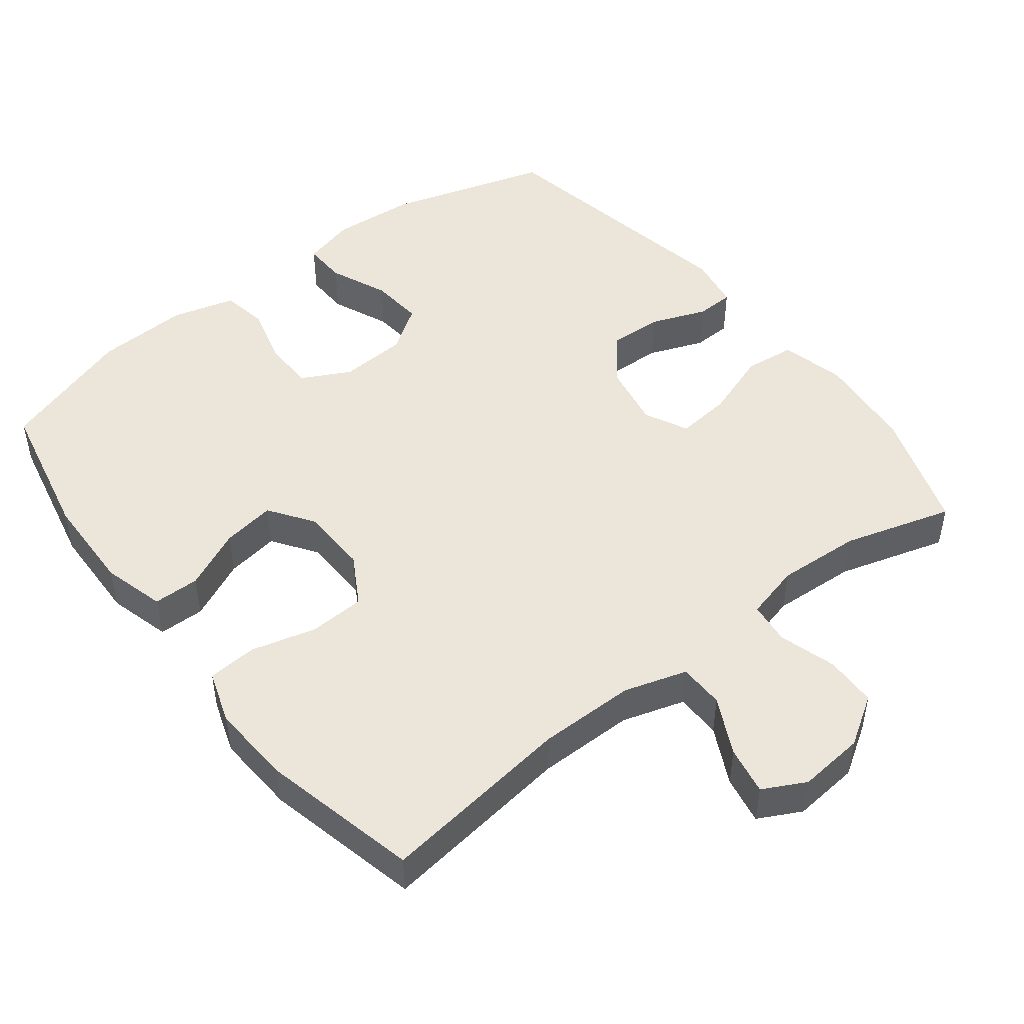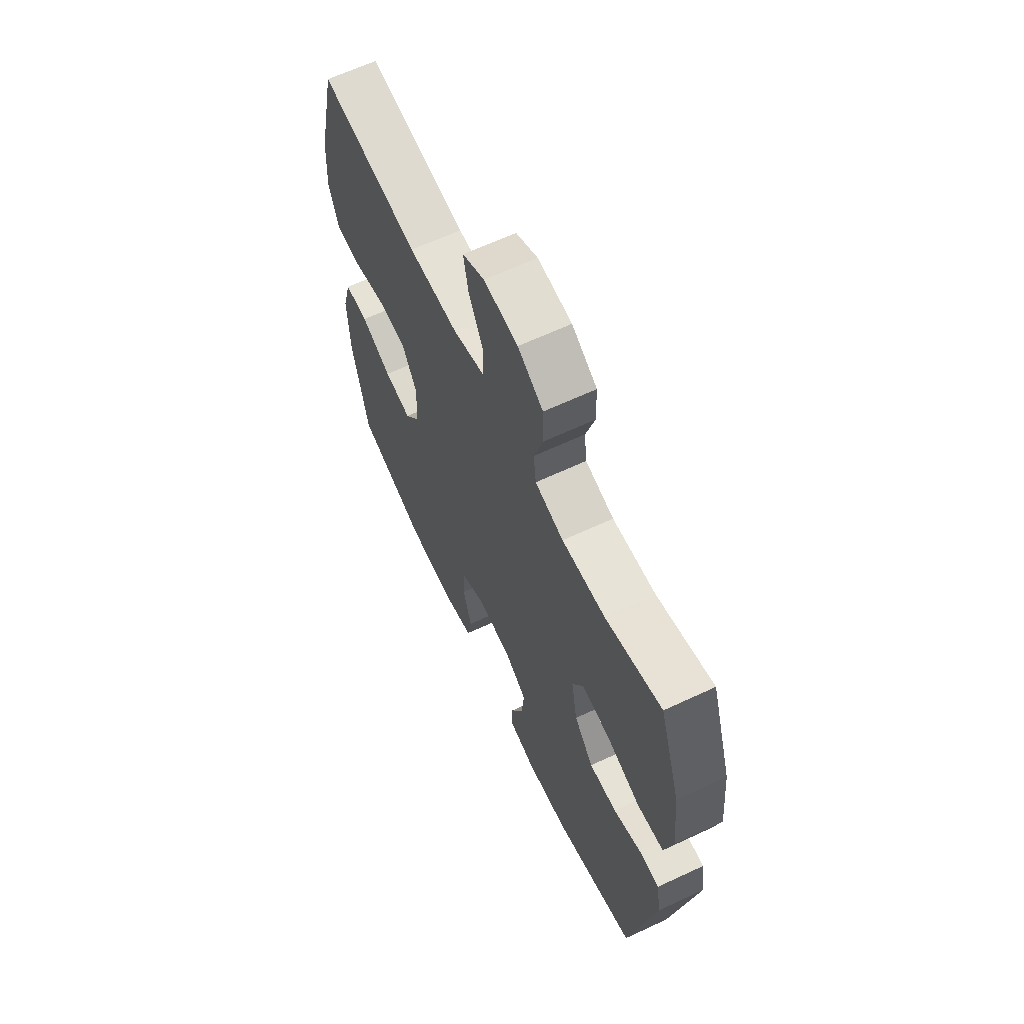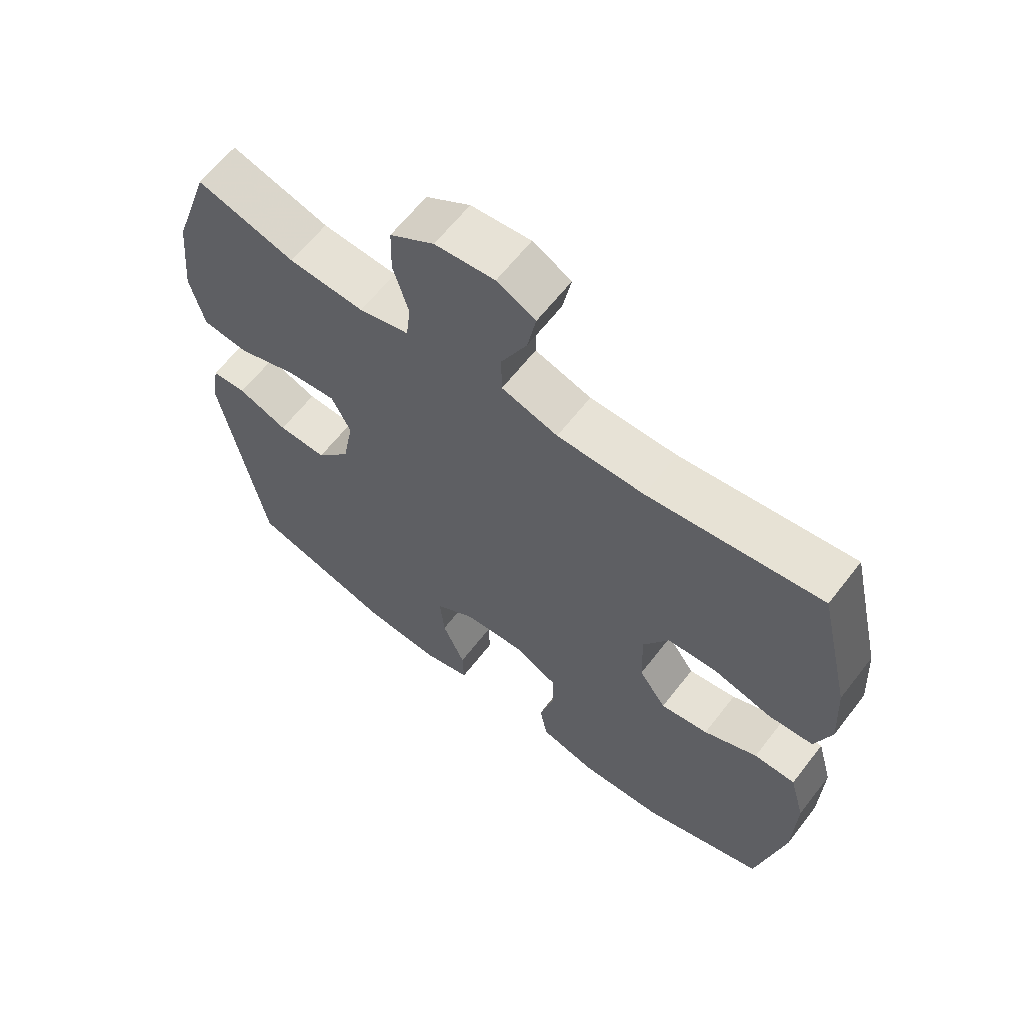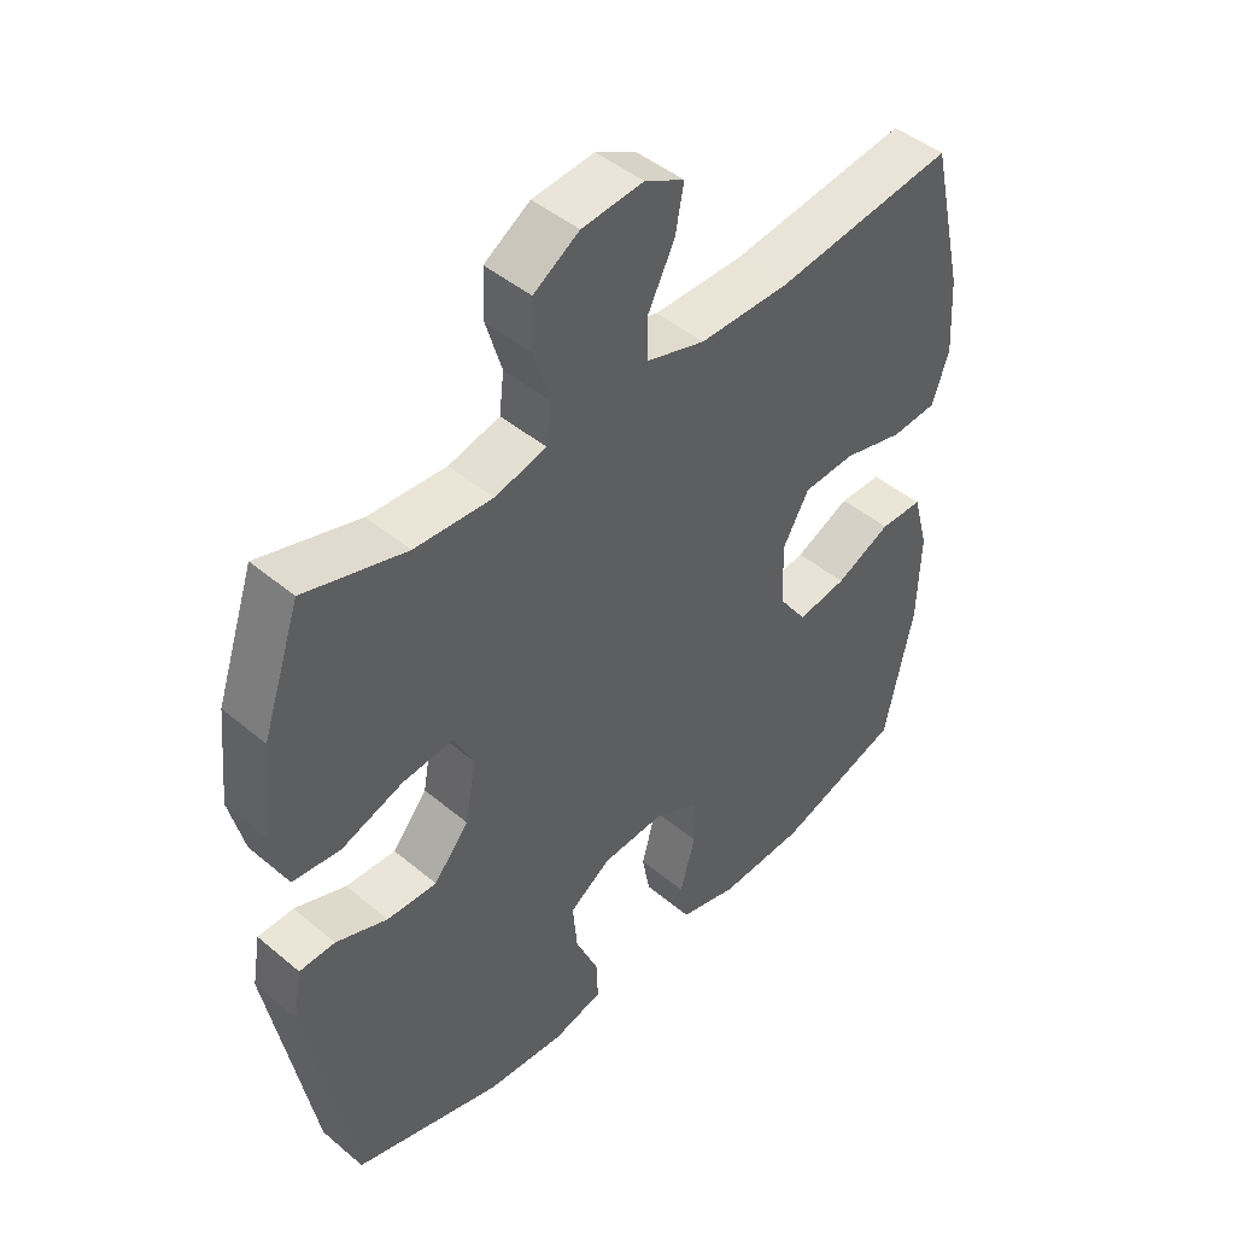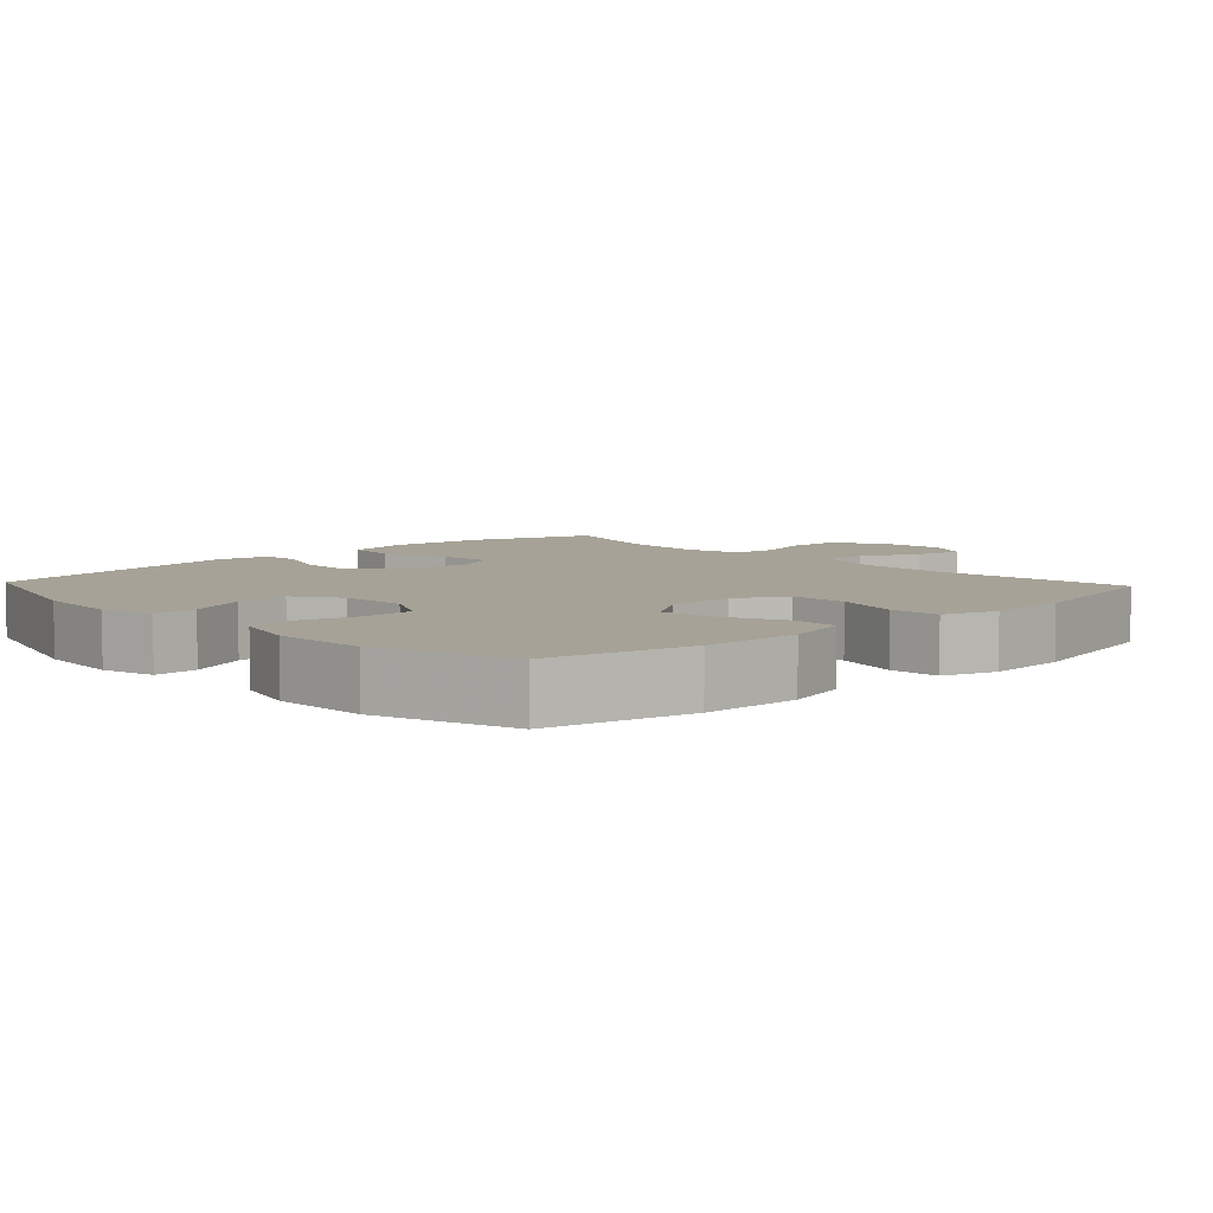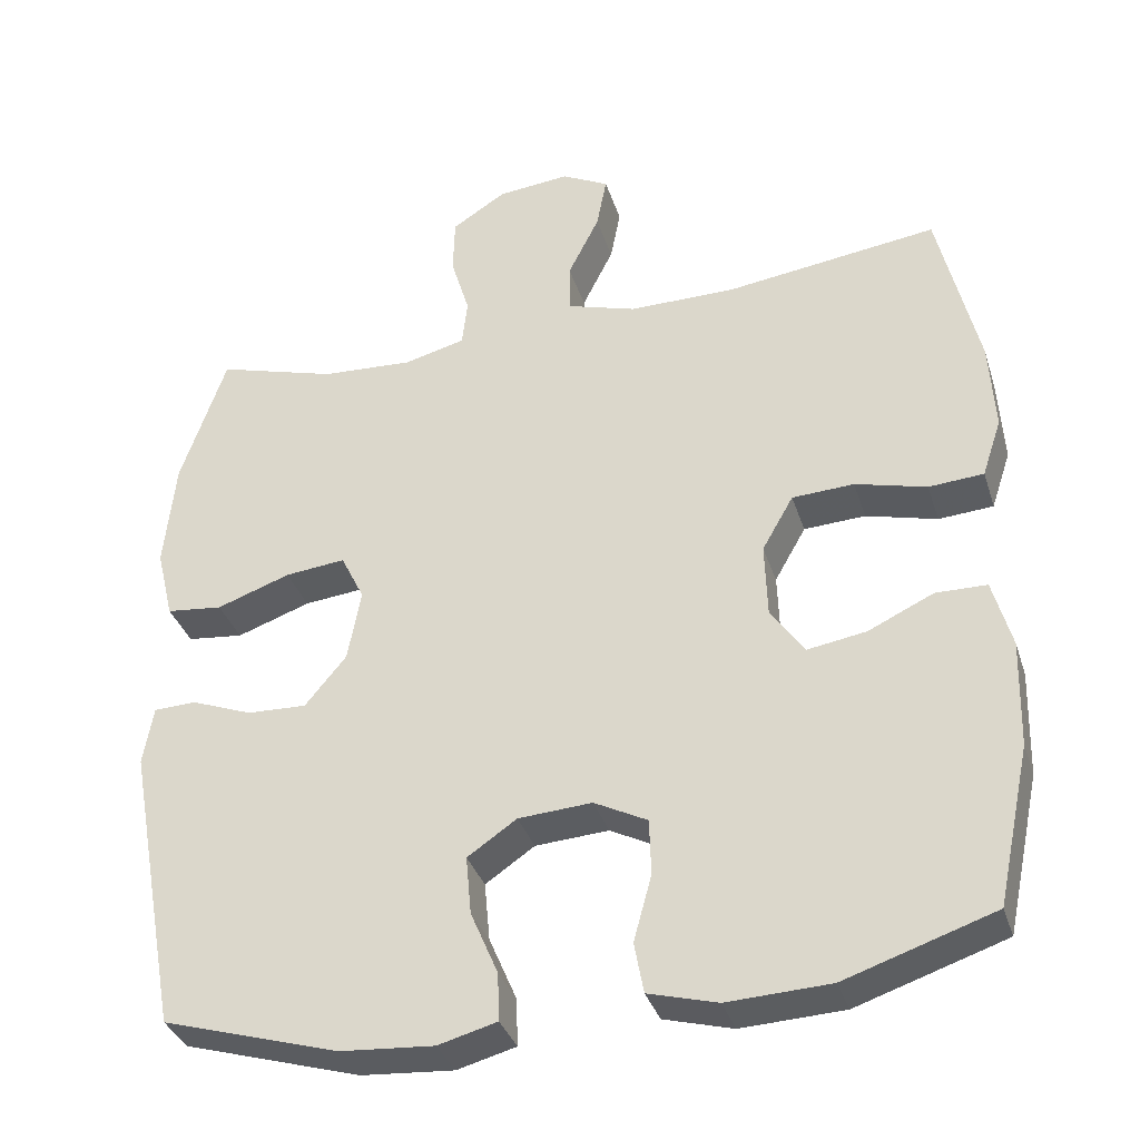
<metadata>
{"format":"obj","ext":"obj","renderer":"f3d","projection":"perspective","resolution":1024,"background":"white","views":[{"elev":48.1,"azim":-37.8,"up":"+Y"},{"elev":64.4,"azim":64.8,"up":"+Z"},{"elev":63.0,"azim":-142.3,"up":"+Z"},{"elev":45.8,"azim":133.8,"up":"+Z"},{"elev":6.5,"azim":-133.1,"up":"+Y"},{"elev":-35.0,"azim":-163.2,"up":"+Z"}]}
</metadata>
<code>
v 0.5 0.07 0.5
v 0.558 0.07 0.329
v 0.572 0.07 0.19
v 0.55 0.07 0.099
v 0.478 0.07 0.091
v 0.384 0.07 0.124
v 0.307 0.07 0.132
v 0.277 0.07 0.071
v 0.294 0.07 -0.021
v 0.347 0.07 -0.085
v 0.423 0.07 -0.082
v 0.501 0.07 -0.052
v 0.555 0.07 -0.054
v 0.568 0.07 -0.129
v 0.5 0.07 -0.5
v 0.275 0.07 -0.567
v 0.156 0.07 -0.576
v 0.081 0.07 -0.556
v 0.083 0.07 -0.495
v 0.118 0.07 -0.413
v 0.125 0.07 -0.338
v 0.062 0.07 -0.295
v -0.032 0.07 -0.289
v -0.1 0.07 -0.324
v -0.102 0.07 -0.396
v -0.079 0.07 -0.48
v -0.091 0.07 -0.545
v -0.179 0.07 -0.569
v -0.31 0.07 -0.563
v -0.5 0.07 -0.5
v -0.543 0.07 -0.298
v -0.547 0.07 -0.161
v -0.523 0.07 -0.073
v -0.458 0.07 -0.072
v -0.374 0.07 -0.111
v -0.299 0.07 -0.123
v -0.256 0.07 -0.061
v -0.253 0.07 0.035
v -0.293 0.07 0.105
v -0.372 0.07 0.109
v -0.463 0.07 0.085
v -0.533 0.07 0.09
v -0.558 0.07 0.165
v -0.551 0.07 0.28
v -0.5 0.07 0.5
v -0.228 0.07 0.464
v -0.092 0.07 0.464
v -0.004 0.07 0.491
v -0.003 0.07 0.555
v -0.043 0.07 0.635
v -0.056 0.07 0.703
v 0.004 0.07 0.734
v 0.097 0.07 0.725
v 0.166 0.07 0.681
v 0.168 0.07 0.608
v 0.144 0.07 0.528
v 0.151 0.07 0.468
v 0.229 0.07 0.448
v 0.347 0.07 0.455
v 0.5 0 0.5
v 0.558 0 0.329
v 0.572 0 0.19
v 0.55 0 0.099
v 0.478 0 0.091
v 0.384 0 0.124
v 0.307 0 0.132
v 0.277 0 0.071
v 0.294 0 -0.021
v 0.347 0 -0.085
v 0.423 0 -0.082
v 0.501 0 -0.052
v 0.555 0 -0.054
v 0.568 0 -0.129
v 0.5 0 -0.5
v 0.275 0 -0.567
v 0.156 0 -0.576
v 0.081 0 -0.556
v 0.083 0 -0.495
v 0.118 0 -0.413
v 0.125 0 -0.338
v 0.062 0 -0.295
v -0.032 0 -0.289
v -0.1 0 -0.324
v -0.102 0 -0.396
v -0.079 0 -0.48
v -0.091 0 -0.545
v -0.179 0 -0.569
v -0.31 0 -0.563
v -0.5 0 -0.5
v -0.543 0 -0.298
v -0.547 0 -0.161
v -0.523 0 -0.073
v -0.458 0 -0.072
v -0.374 0 -0.111
v -0.299 0 -0.123
v -0.256 0 -0.061
v -0.253 0 0.035
v -0.293 0 0.105
v -0.372 0 0.109
v -0.463 0 0.085
v -0.533 0 0.09
v -0.558 0 0.165
v -0.551 0 0.28
v -0.5 0 0.5
v -0.228 0 0.464
v -0.092 0 0.464
v -0.004 0 0.491
v -0.003 0 0.555
v -0.043 0 0.635
v -0.056 0 0.703
v 0.004 0 0.734
v 0.097 0 0.725
v 0.166 0 0.681
v 0.168 0 0.608
v 0.144 0 0.528
v 0.151 0 0.468
v 0.229 0 0.448
v 0.347 0 0.455
f 53 54 55 56
f 53 56 57
f 52 53 57
f 49 50 51 52
f 48 49 52 57
f 47 48 57 58
f 43 44 45 46
f 43 46 47 58
f 40 41 42 43
f 39 40 43 58
f 32 33 34 35
f 32 35 36
f 31 32 36
f 30 31 36
f 29 30 36 37
f 25 26 27 28
f 24 25 28 29
f 17 18 19 20
f 17 20 21
f 16 17 21
f 15 16 21
f 14 15 21 22
f 11 12 13 14
f 10 11 14 22
f 3 4 5 6
f 3 6 7
f 59 1 2 3
f 59 3 7
f 38 39 58 59
f 37 38 59 7
f 24 29 37
f 23 24 37 7
f 9 10 22 23
f 8 9 23
f 7 8 23
f 115 114 113 112
f 116 115 112
f 116 112 111
f 111 110 109 108
f 116 111 108 107
f 117 116 107 106
f 105 104 103 102
f 117 106 105 102
f 102 101 100 99
f 117 102 99 98
f 94 93 92 91
f 95 94 91
f 95 91 90
f 95 90 89
f 96 95 89 88
f 87 86 85 84
f 88 87 84 83
f 79 78 77 76
f 80 79 76
f 80 76 75
f 80 75 74
f 81 80 74 73
f 73 72 71 70
f 81 73 70 69
f 65 64 63 62
f 66 65 62
f 62 61 60 118
f 66 62 118
f 118 117 98 97
f 66 118 97 96
f 96 88 83
f 66 96 83 82
f 82 81 69 68
f 82 68 67
f 82 67 66
f 1 60 61 2
f 2 61 62 3
f 3 62 63 4
f 4 63 64 5
f 5 64 65 6
f 6 65 66 7
f 7 66 67 8
f 8 67 68 9
f 9 68 69 10
f 10 69 70 11
f 11 70 71 12
f 12 71 72 13
f 13 72 73 14
f 14 73 74 15
f 15 74 75 16
f 16 75 76 17
f 17 76 77 18
f 18 77 78 19
f 19 78 79 20
f 20 79 80 21
f 21 80 81 22
f 22 81 82 23
f 23 82 83 24
f 24 83 84 25
f 25 84 85 26
f 26 85 86 27
f 27 86 87 28
f 28 87 88 29
f 29 88 89 30
f 30 89 90 31
f 31 90 91 32
f 32 91 92 33
f 33 92 93 34
f 34 93 94 35
f 35 94 95 36
f 36 95 96 37
f 37 96 97 38
f 38 97 98 39
f 39 98 99 40
f 40 99 100 41
f 41 100 101 42
f 42 101 102 43
f 43 102 103 44
f 44 103 104 45
f 45 104 105 46
f 46 105 106 47
f 47 106 107 48
f 48 107 108 49
f 49 108 109 50
f 50 109 110 51
f 51 110 111 52
f 52 111 112 53
f 53 112 113 54
f 54 113 114 55
f 55 114 115 56
f 56 115 116 57
f 57 116 117 58
f 58 117 118 59
f 59 118 60 1

</code>
